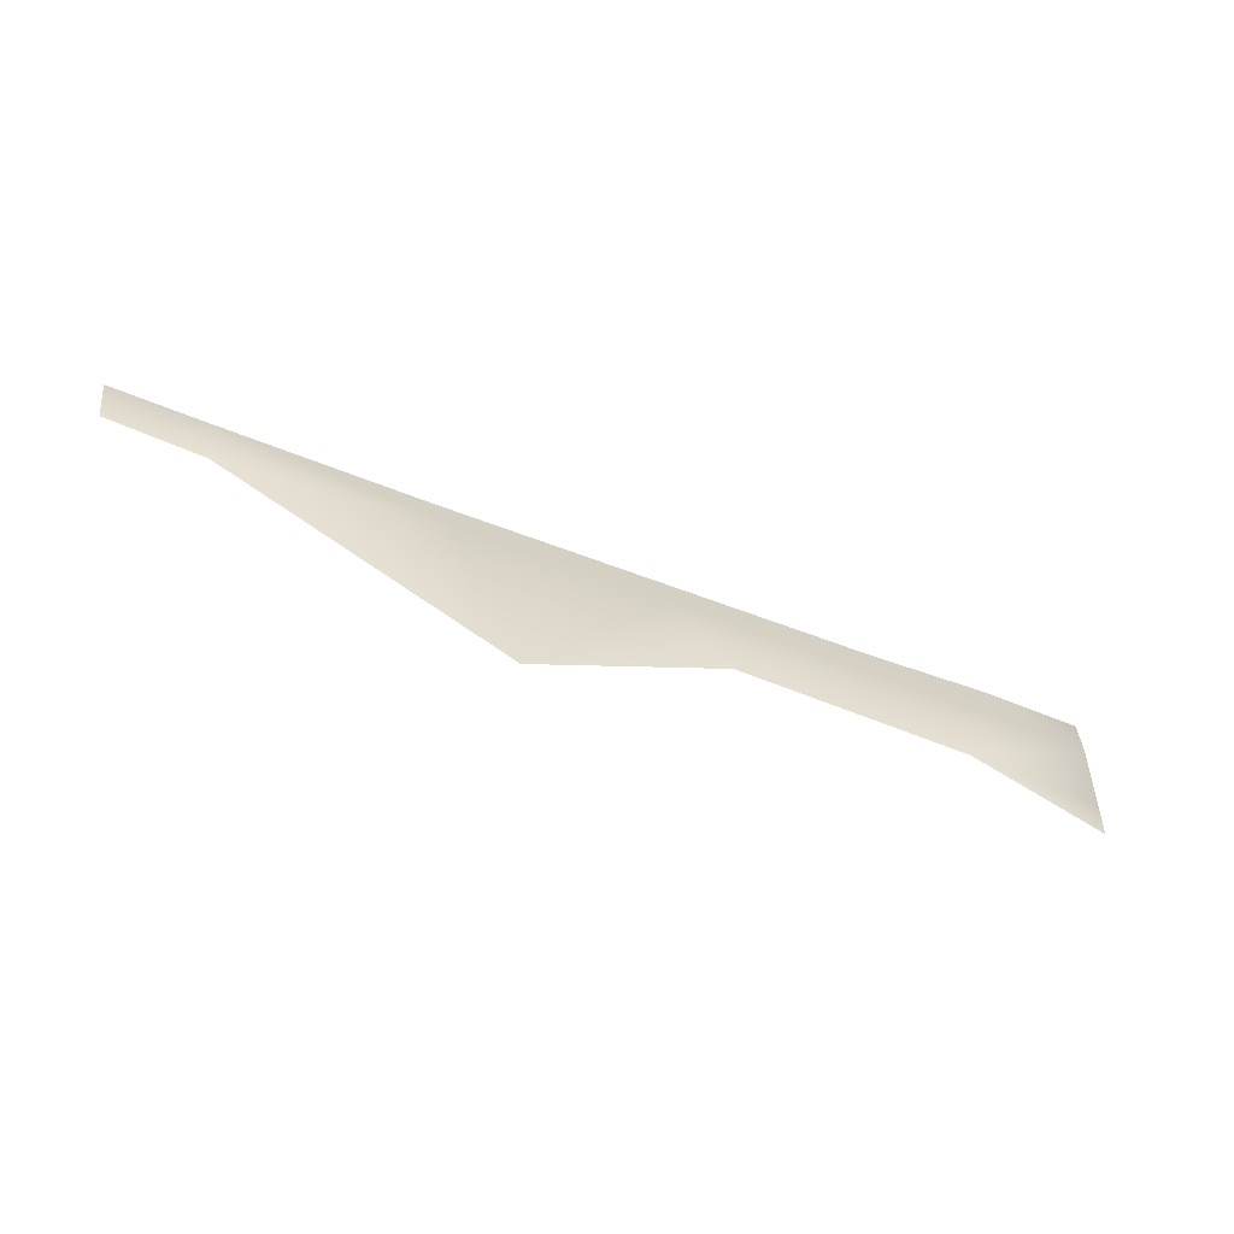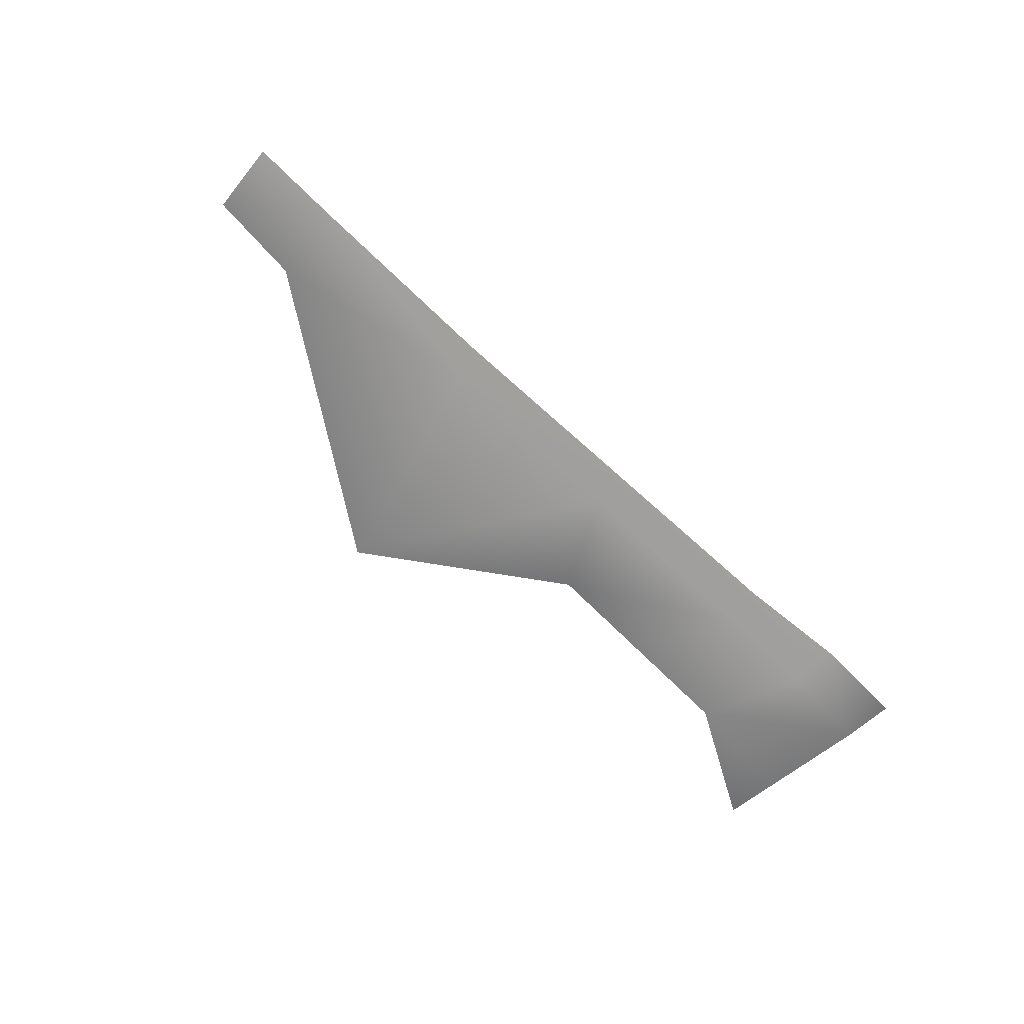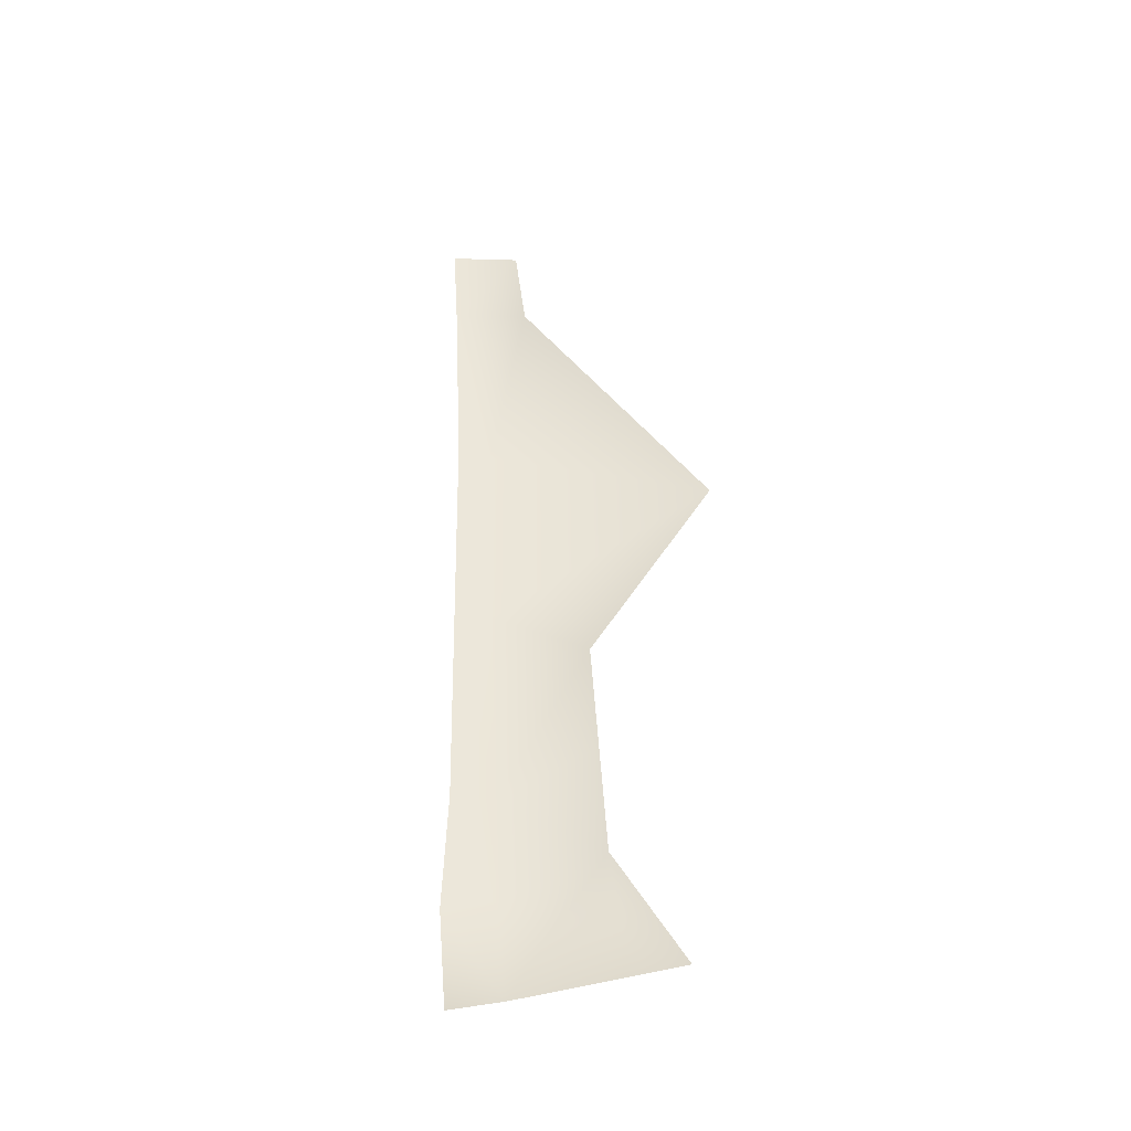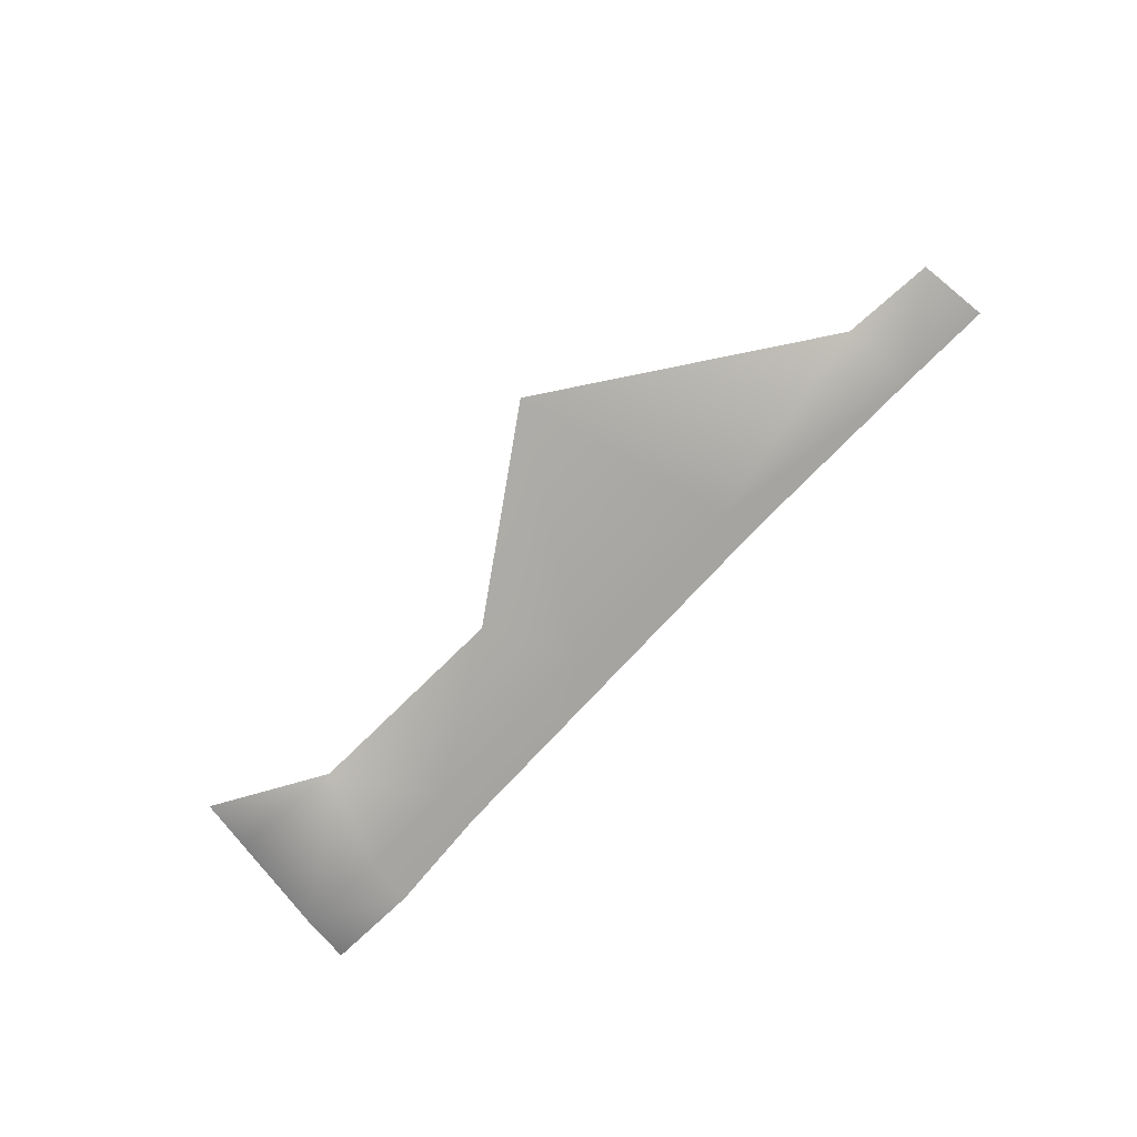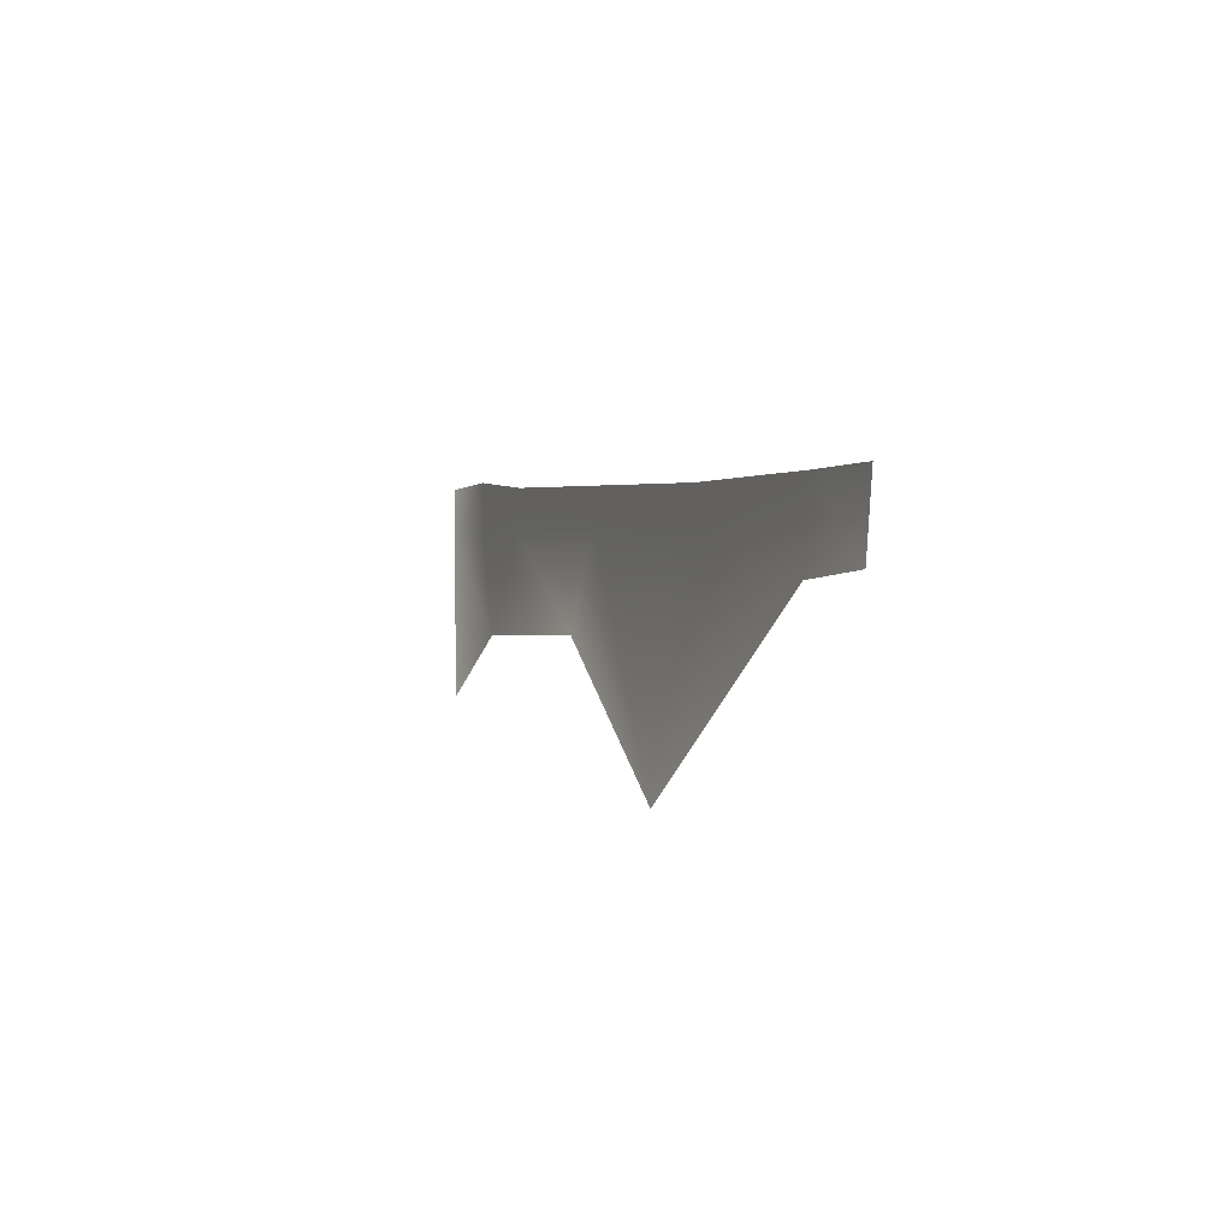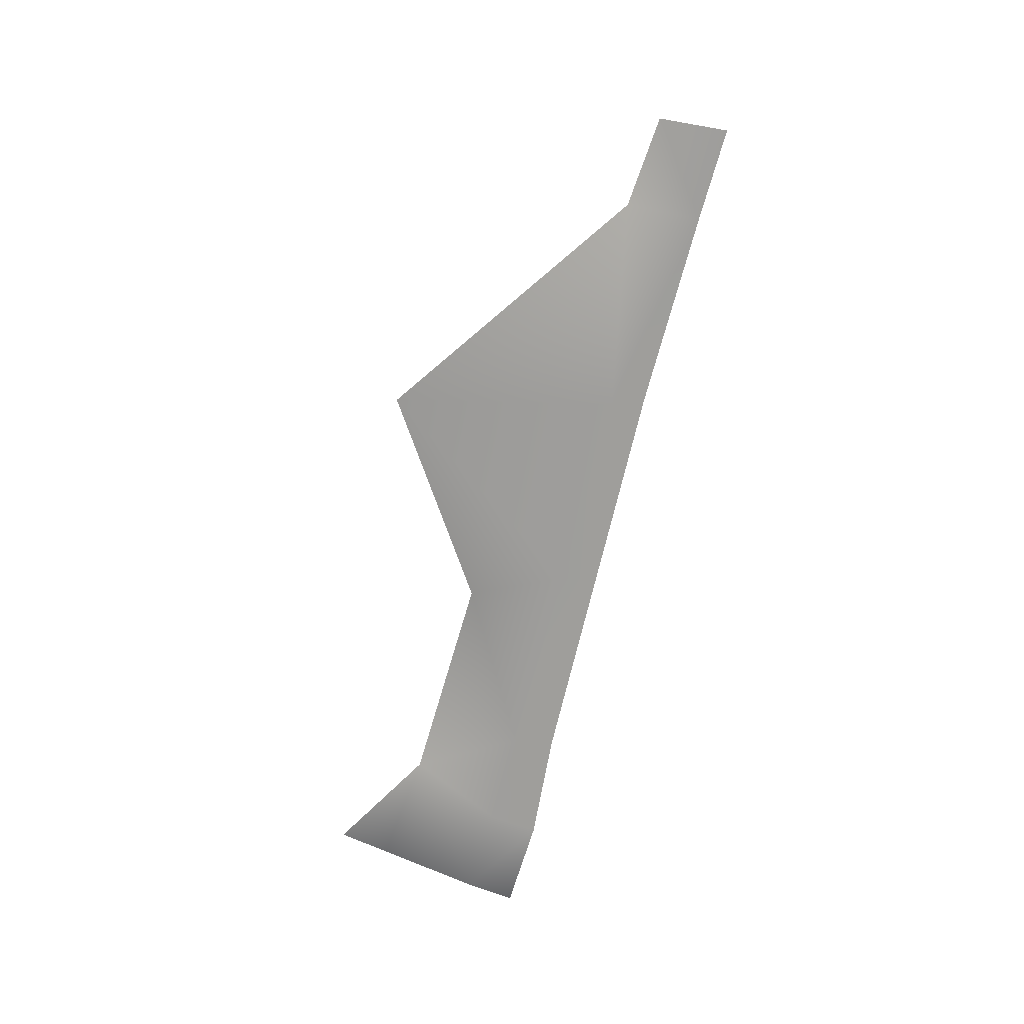
<metadata>
{"format":"obj","ext":"obj","renderer":"f3d","projection":"perspective","resolution":1024,"background":"white","views":[{"elev":-66.6,"azim":-23.0,"up":"+Z"},{"elev":-71.5,"azim":-48.0,"up":"+Y"},{"elev":51.2,"azim":83.0,"up":"+Y"},{"elev":-73.3,"azim":-138.4,"up":"+Y"},{"elev":-3.9,"azim":-111.2,"up":"+Z"},{"elev":-70.6,"azim":-109.3,"up":"+Y"}]}
</metadata>
<code>
g B_playsurface93
v -1.278e+04 -403.9 -8093
v -1.295e+04 -403.4 -8096
v -1.295e+04 -403.4 -8004
v -1.379e+04 -399.4 -8596
v -1.432e+04 -399.4 -8293
v -1.393e+04 -400.6 -8181
v -1.434e+04 -399.4 -8151
v -1.279e+04 -402.4 -8195
v -1.302e+04 -399.4 -8293
v -1.279e+04 -400.9 -8296
v -1.28e+04 -399.4 -8398
v -1.379e+04 -399.4 -8596
v -1.393e+04 -400.6 -8181
v -1.354e+04 -401.7 -8147
v -1.449e+04 -399.4 -8293
v -1.451e+04 -399.4 -8162
v -1.277e+04 -403.9 -7996
v -1.315e+04 -402.8 -8113
v -1.295e+04 -403.4 -8096
v -1.302e+04 -399.4 -8293
v -1.323e+04 -399.4 -8305
v -1.344e+04 -399.4 -8316
f 10 11 9
f 9 8 10
f 8 9 1
f 2 1 9
f 1 2 3
f 3 17 1
f 14 12 13
f 12 14 22
f 18 22 14
f 22 18 21
f 20 21 18
f 18 19 20
f 7 15 16
f 15 7 5
f 6 5 7
f 5 6 4
v -1.356e+04 -401.7 -8081
v -1.317e+04 -402.8 -8038
v -1.315e+04 -402.8 -8113
v -1.354e+04 -401.7 -8147
v -1.393e+04 -400.6 -8181
v -1.396e+04 -400.6 -8123
v -1.295e+04 -403.4 -8004
v -1.295e+04 -403.4 -8096
v -1.434e+04 -399.4 -8151
v -1.396e+04 -400.6 -8123
v -1.393e+04 -400.6 -8181
f 31 32 33
f 29 30 24
f 25 24 30
f 24 25 23
f 26 23 25
f 23 26 27
f 27 28 23

</code>
